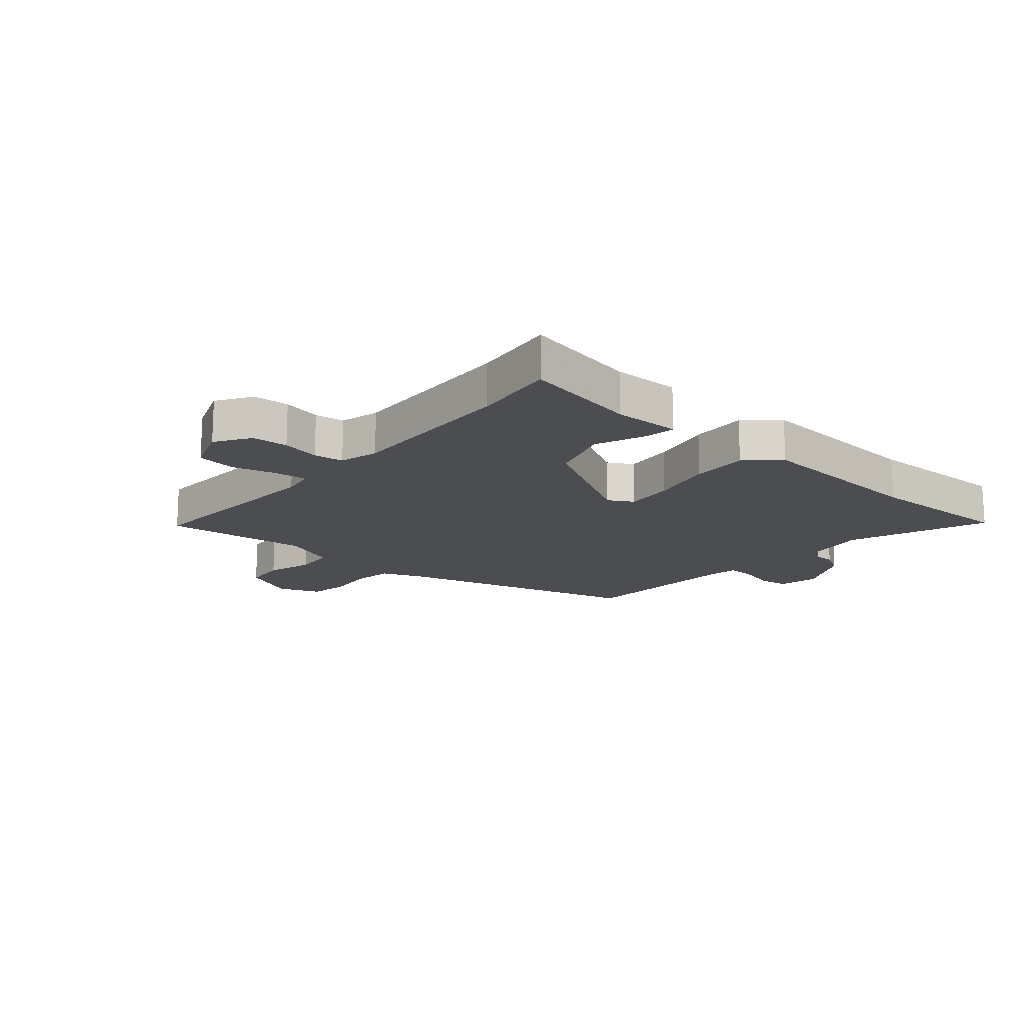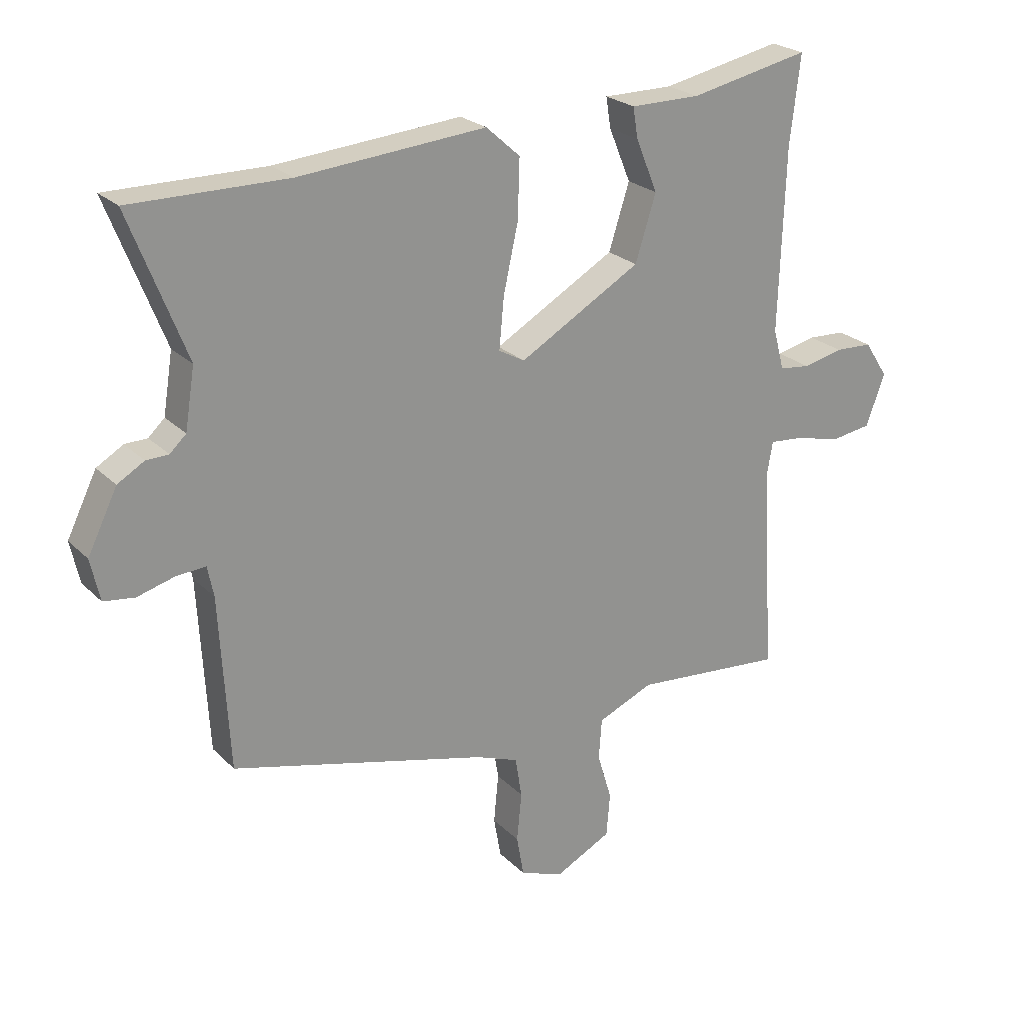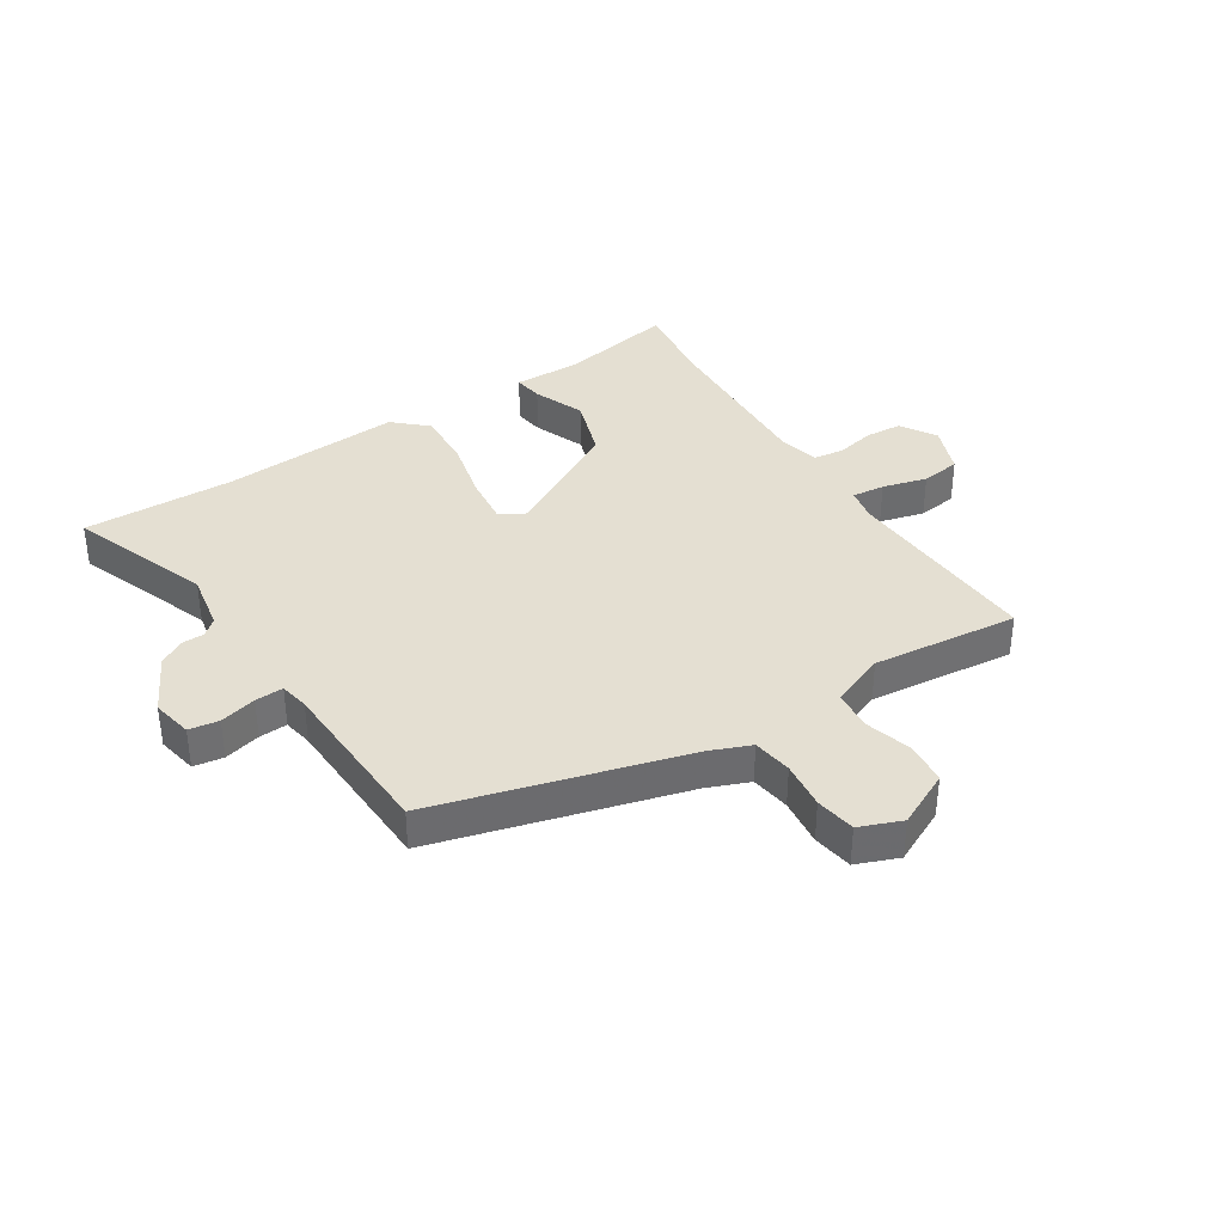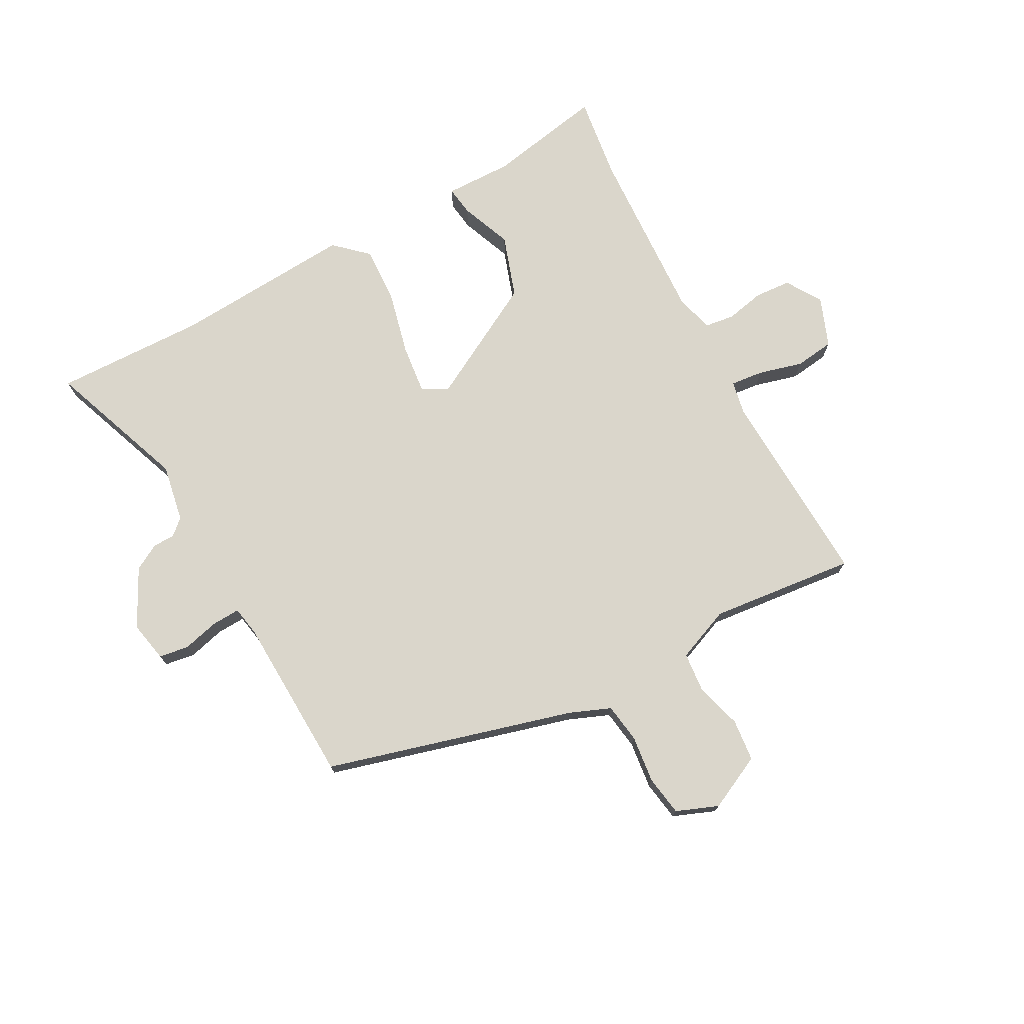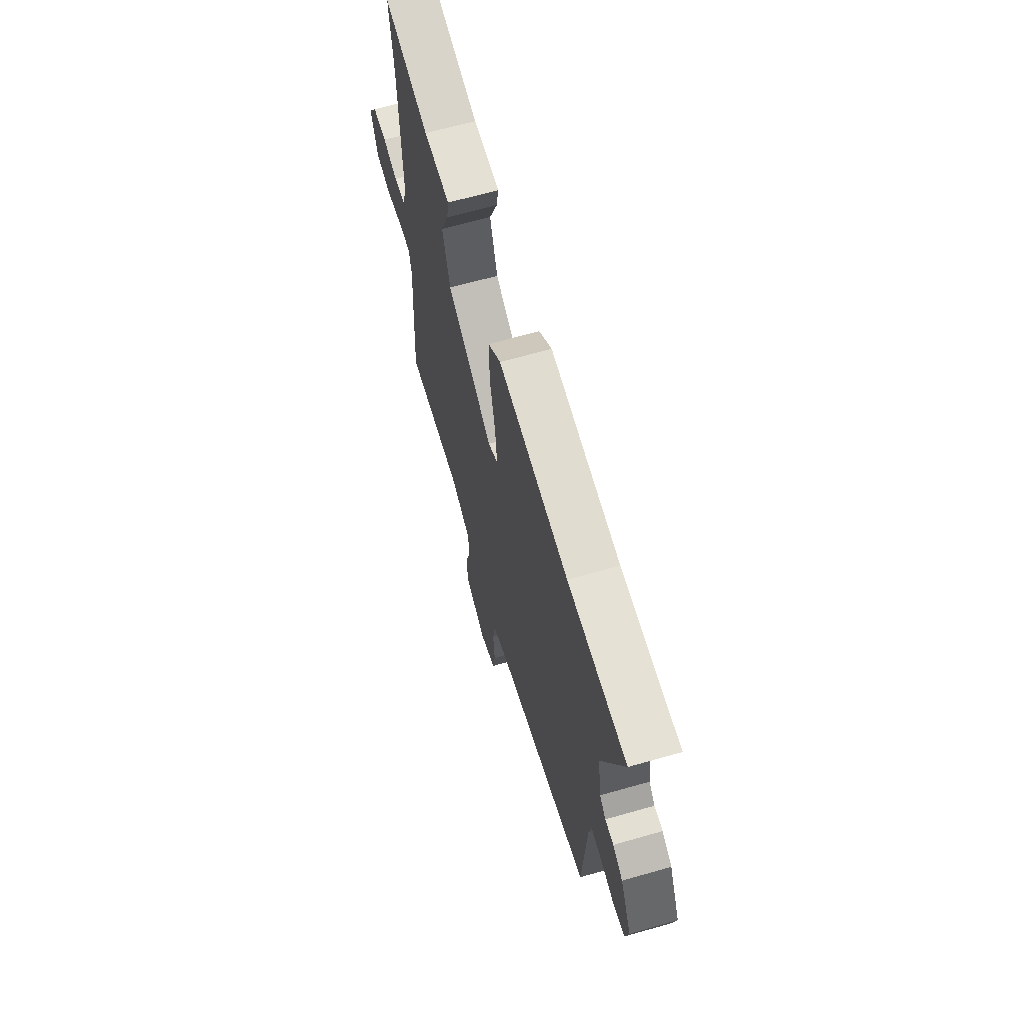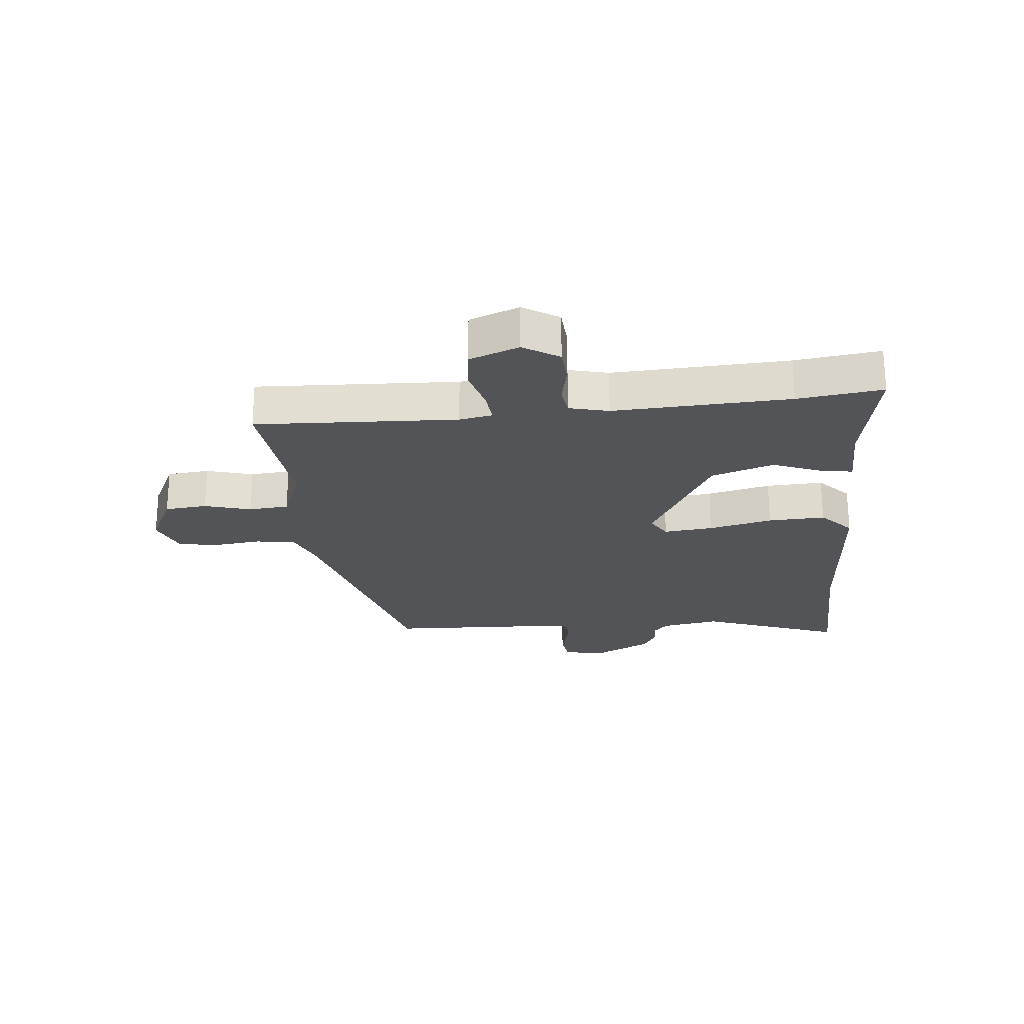
<metadata>
{"format":"obj","ext":"obj","renderer":"f3d","projection":"perspective","resolution":1024,"background":"white","views":[{"elev":-16.0,"azim":-40.2,"up":"+Y"},{"elev":23.8,"azim":147.4,"up":"+Z"},{"elev":37.0,"azim":148.3,"up":"+Y"},{"elev":74.1,"azim":152.6,"up":"+Y"},{"elev":65.3,"azim":74.0,"up":"+Z"},{"elev":-23.4,"azim":-83.5,"up":"+Y"}]}
</metadata>
<code>
v -0.497 0.07 -0.476
v -0.476 0.07 -0.133
v -0.486 0.07 -0.076
v -0.542 0.07 -0.081
v -0.618 0.07 -0.1
v -0.685 0.07 -0.09
v -0.716 0.07 -0.005
v -0.677 0.07 0.055
v -0.615 0.07 0.058
v -0.549 0.07 0.043
v -0.498 0.07 0.049
v -0.48 0.07 0.116
v -0.49 0.07 0.416
v -0.507 0.07 0.561
v -0.309 0.07 0.52
v -0.194 0.07 0.52
v -0.202 0.07 0.47
v -0.238 0.07 0.383
v -0.204 0.07 0.276
v -0.003 0.07 0.161
v 0.04 0.07 0.185
v 0.032 0.07 0.269
v 0.008 0.07 0.378
v 0.005 0.07 0.475
v 0.061 0.07 0.525
v 0.369 0.07 0.499
v 0.627 0.07 0.501
v 0.534 0.07 0.263
v 0.55 0.07 0.164
v 0.577 0.07 0.139
v 0.614 0.07 0.138
v 0.658 0.07 0.112
v 0.707 0.07 0.013
v 0.692 0.07 -0.056
v 0.641 0.07 -0.063
v 0.579 0.07 -0.046
v 0.531 0.07 -0.043
v 0.521 0.07 -0.093
v 0.505 0.07 -0.379
v 0.081 0.07 -0.489
v 0.011 0.07 -0.516
v 0 0.07 -0.583
v 0.008 0.07 -0.664
v -0.004 0.07 -0.732
v -0.076 0.07 -0.759
v -0.169 0.07 -0.712
v -0.175 0.07 -0.64
v -0.151 0.07 -0.561
v -0.156 0.07 -0.493
v -0.248 0.07 -0.454
v -0.497 0 -0.476
v -0.476 0 -0.133
v -0.486 0 -0.076
v -0.542 0 -0.081
v -0.618 0 -0.1
v -0.685 0 -0.09
v -0.716 0 -0.005
v -0.677 0 0.055
v -0.615 0 0.058
v -0.549 0 0.043
v -0.498 0 0.049
v -0.48 0 0.116
v -0.49 0 0.416
v -0.507 0 0.561
v -0.309 0 0.52
v -0.194 0 0.52
v -0.202 0 0.47
v -0.238 0 0.383
v -0.204 0 0.276
v -0.003 0 0.161
v 0.04 0 0.185
v 0.032 0 0.269
v 0.008 0 0.378
v 0.005 0 0.475
v 0.061 0 0.525
v 0.369 0 0.499
v 0.627 0 0.501
v 0.534 0 0.263
v 0.55 0 0.164
v 0.577 0 0.139
v 0.614 0 0.138
v 0.658 0 0.112
v 0.707 0 0.013
v 0.692 0 -0.056
v 0.641 0 -0.063
v 0.579 0 -0.046
v 0.531 0 -0.043
v 0.521 0 -0.093
v 0.505 0 -0.379
v 0.081 0 -0.489
v 0.011 0 -0.516
v 0 0 -0.583
v 0.008 0 -0.664
v -0.004 0 -0.732
v -0.076 0 -0.759
v -0.169 0 -0.712
v -0.175 0 -0.64
v -0.151 0 -0.561
v -0.156 0 -0.493
v -0.248 0 -0.454
f 46 47 48
f 45 46 48
f 44 45 48
f 43 44 48
f 42 43 48
f 41 42 48 49
f 40 41 49 50
f 38 39 40 50
f 34 35 36
f 33 34 36
f 32 33 36
f 31 32 36
f 30 31 36
f 29 30 36 37
f 50 1 2
f 38 50 2
f 37 38 2
f 29 37 2
f 28 29 2
f 24 25 26
f 23 24 26
f 22 23 26
f 26 27 28
f 22 26 28
f 21 22 28
f 15 16 17 18
f 15 18 19
f 14 15 19
f 13 14 19
f 12 13 19 20
f 8 9 10
f 7 8 10
f 6 7 10
f 5 6 10
f 4 5 10
f 3 4 10 11
f 11 12 20
f 3 11 20
f 2 3 20
f 2 20 21 28
f 98 97 96
f 98 96 95
f 98 95 94
f 98 94 93
f 98 93 92
f 99 98 92 91
f 100 99 91 90
f 100 90 89 88
f 86 85 84
f 86 84 83
f 86 83 82
f 86 82 81
f 86 81 80
f 87 86 80 79
f 52 51 100
f 52 100 88
f 52 88 87
f 52 87 79
f 52 79 78
f 76 75 74
f 76 74 73
f 76 73 72
f 78 77 76
f 78 76 72
f 78 72 71
f 68 67 66 65
f 69 68 65
f 69 65 64
f 69 64 63
f 70 69 63 62
f 60 59 58
f 60 58 57
f 60 57 56
f 60 56 55
f 60 55 54
f 61 60 54 53
f 70 62 61
f 70 61 53
f 70 53 52
f 78 71 70 52
f 1 51 52 2
f 2 52 53 3
f 3 53 54 4
f 4 54 55 5
f 5 55 56 6
f 6 56 57 7
f 7 57 58 8
f 8 58 59 9
f 9 59 60 10
f 10 60 61 11
f 11 61 62 12
f 12 62 63 13
f 13 63 64 14
f 14 64 65 15
f 15 65 66 16
f 16 66 67 17
f 17 67 68 18
f 18 68 69 19
f 19 69 70 20
f 20 70 71 21
f 21 71 72 22
f 22 72 73 23
f 23 73 74 24
f 24 74 75 25
f 25 75 76 26
f 26 76 77 27
f 27 77 78 28
f 28 78 79 29
f 29 79 80 30
f 30 80 81 31
f 31 81 82 32
f 32 82 83 33
f 33 83 84 34
f 34 84 85 35
f 35 85 86 36
f 36 86 87 37
f 37 87 88 38
f 38 88 89 39
f 39 89 90 40
f 40 90 91 41
f 41 91 92 42
f 42 92 93 43
f 43 93 94 44
f 44 94 95 45
f 45 95 96 46
f 46 96 97 47
f 47 97 98 48
f 48 98 99 49
f 49 99 100 50
f 50 100 51 1

</code>
